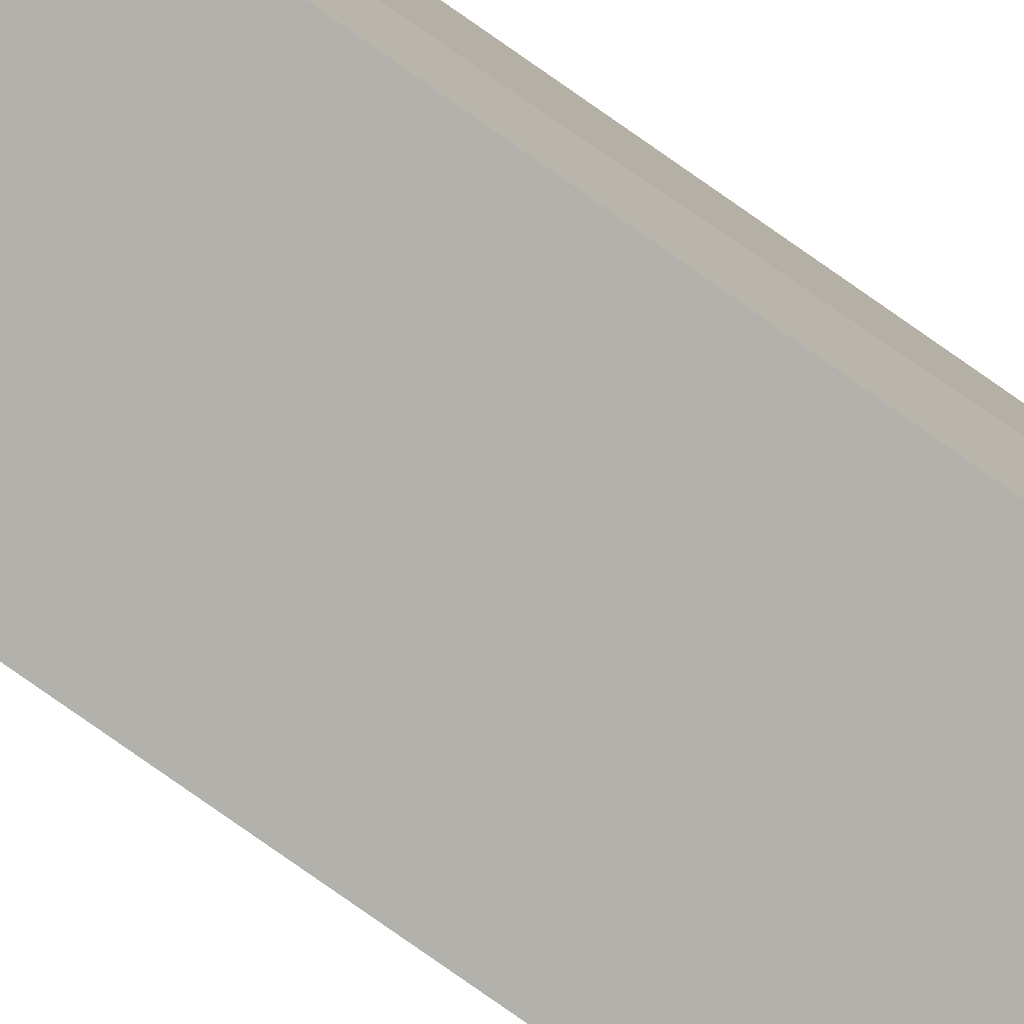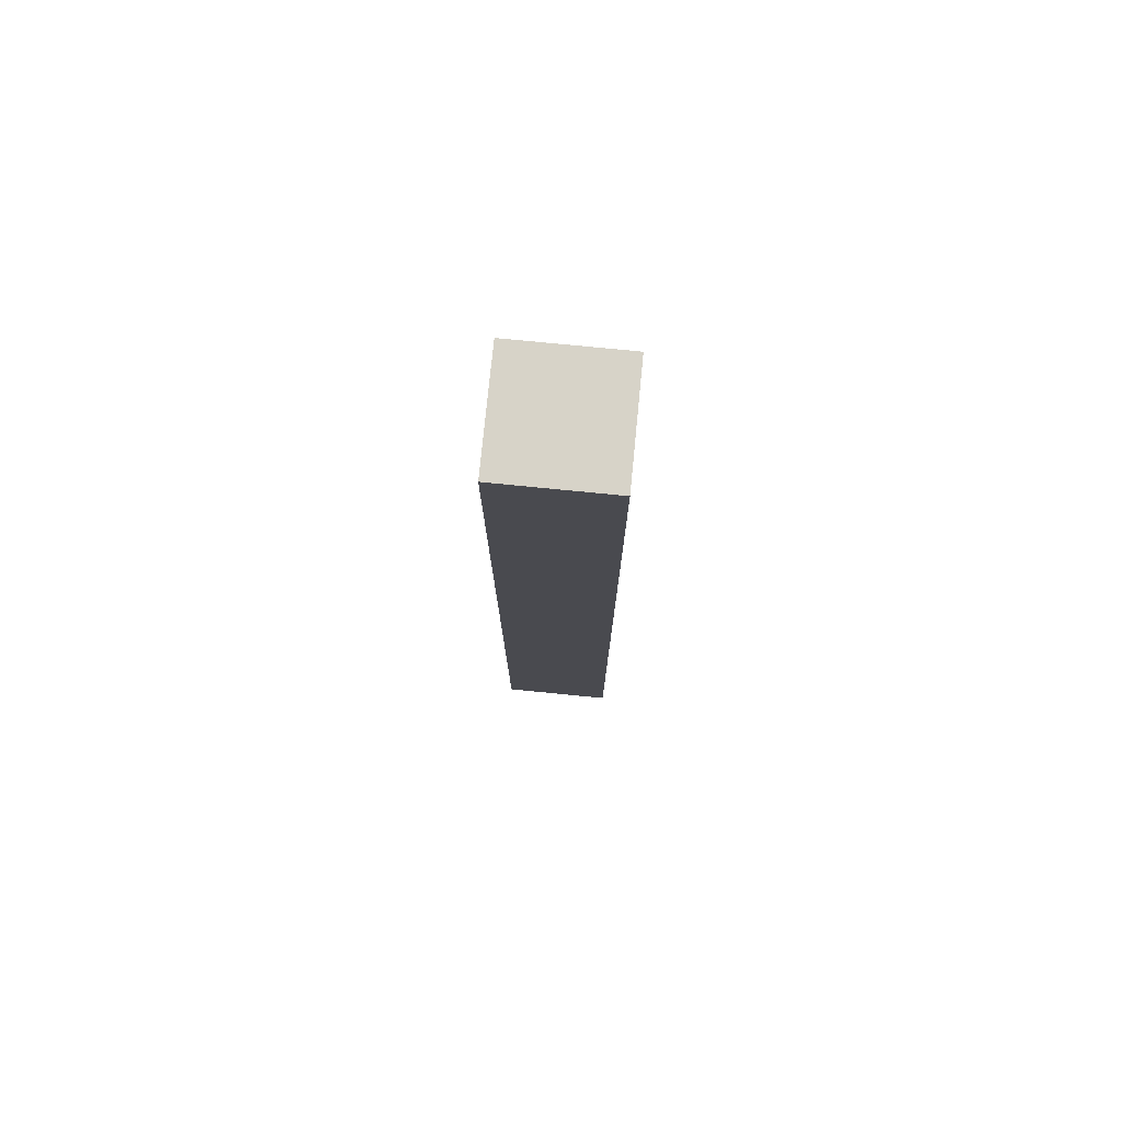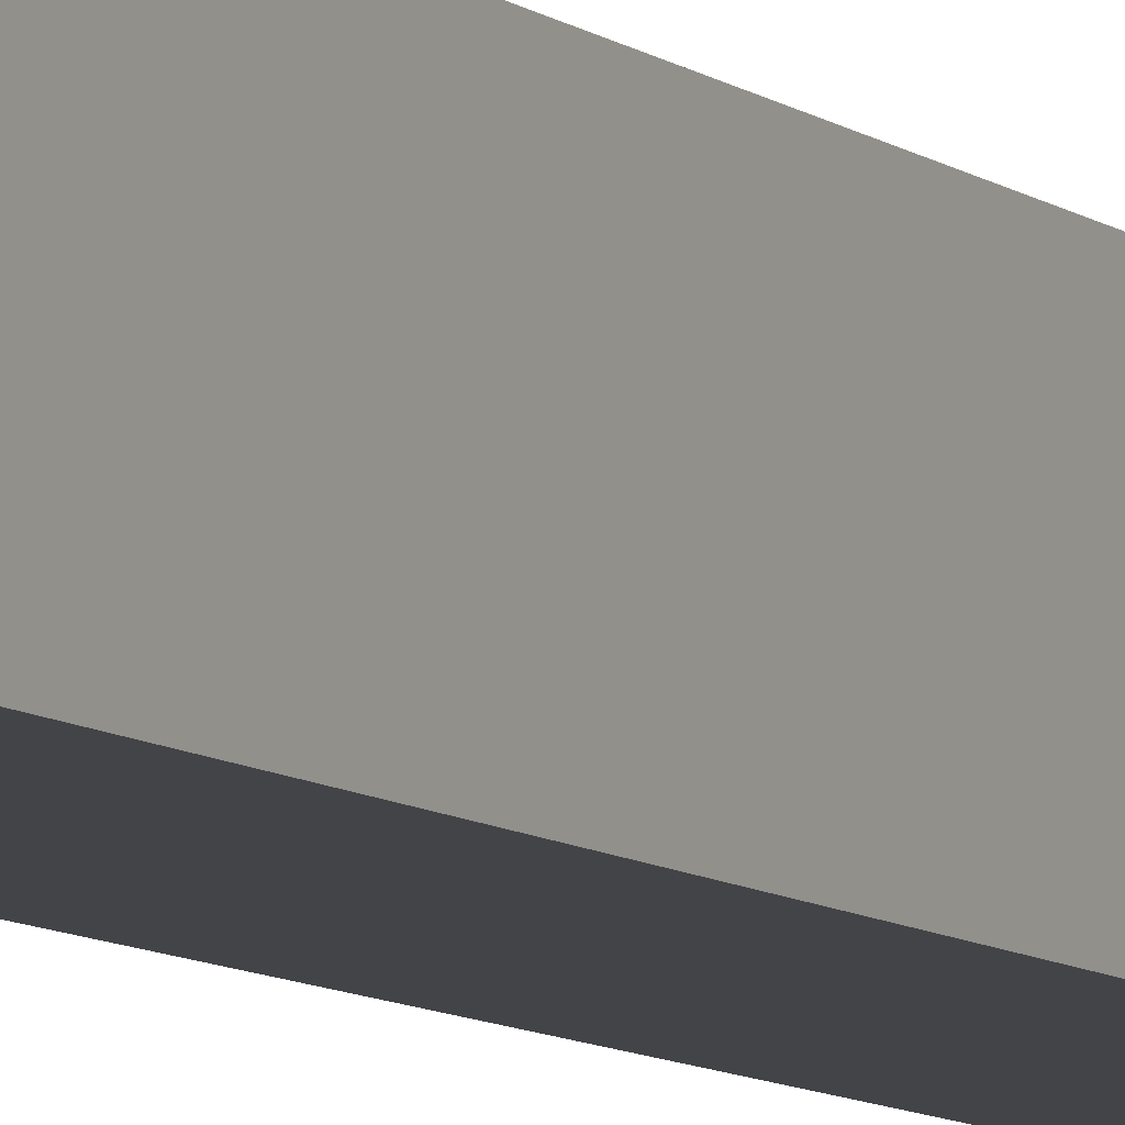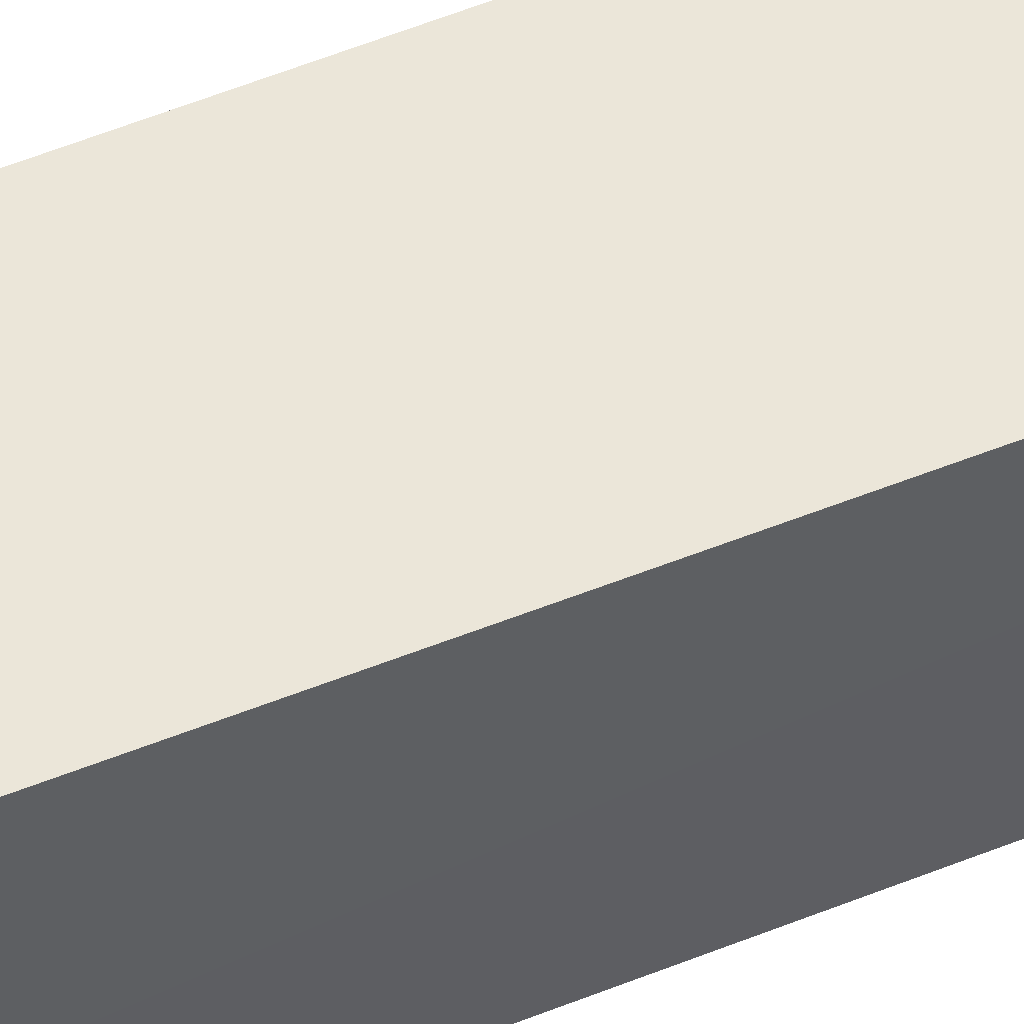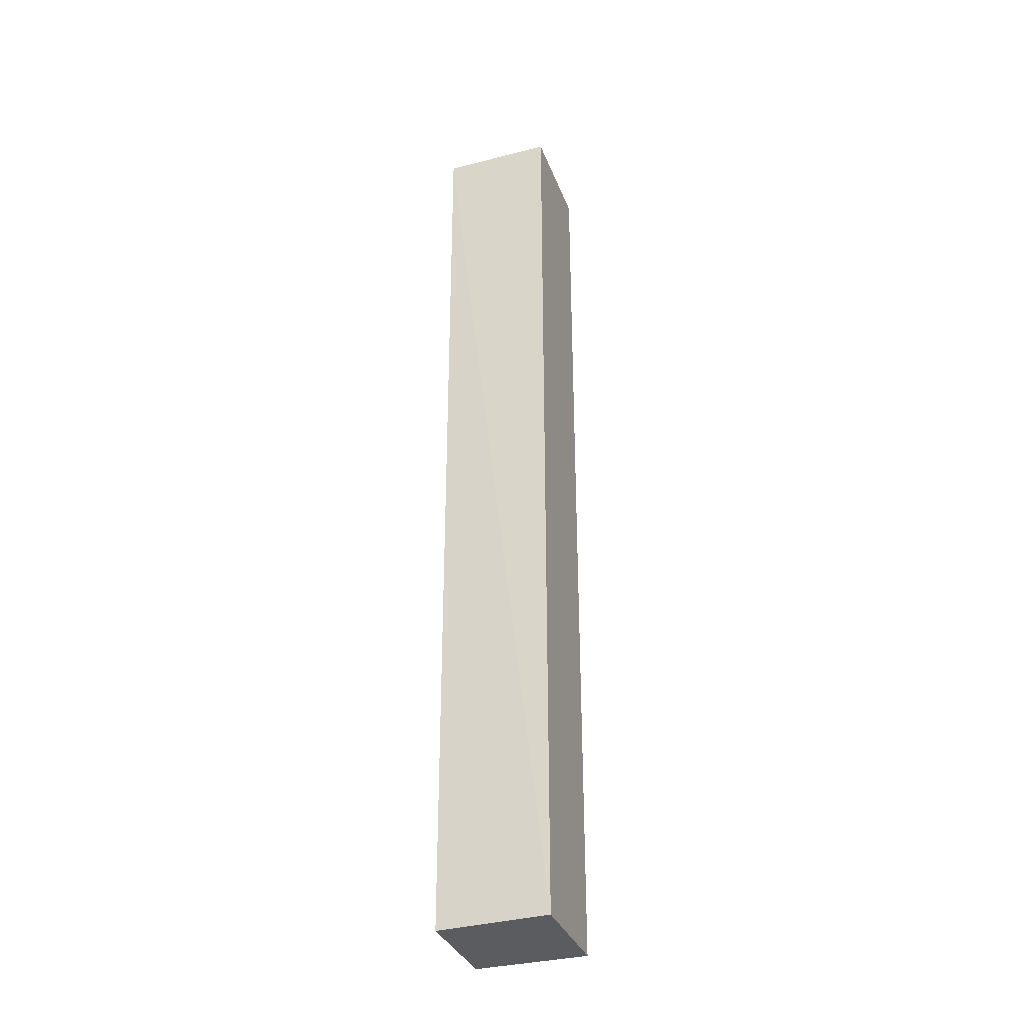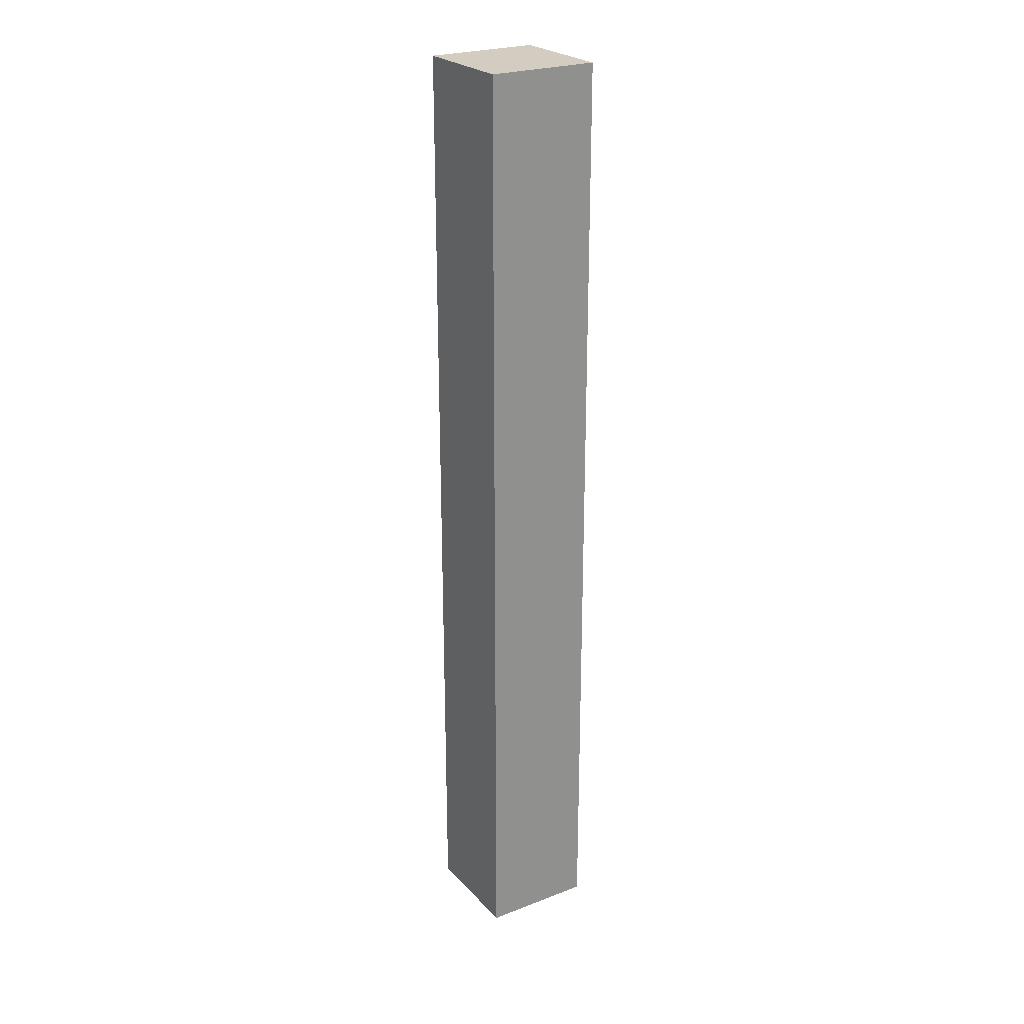
<metadata>
{"format":"obj","ext":"obj","renderer":"f3d","projection":"perspective","resolution":1024,"background":"white","views":[{"elev":-79.0,"azim":-125.2,"up":"+Y"},{"elev":77.1,"azim":5.6,"up":"+Z"},{"elev":-7.9,"azim":25.6,"up":"+Y"},{"elev":55.2,"azim":-113.2,"up":"+Y"},{"elev":-34.0,"azim":-70.9,"up":"+Z"},{"elev":24.8,"azim":58.1,"up":"+Z"}]}
</metadata>
<code>
v 0.1 -0.1 -0.8599
v 0.1 -0.1 0.8599
v -0.1 -0.1 0.8599
v -0.1 -0.1 -0.8599
v 0.1 0.1 -0.8599
v 0.1 0.1 0.8599
v -0.1 0.1 0.8599
v -0.0926 0.1 -0.8599
f 2 4 1
f 8 6 5
f 5 2 1
f 6 3 2
f 7 4 3
f 1 8 5
f 2 3 4
f 8 7 6
f 5 6 2
f 6 7 3
f 7 8 4
f 1 4 8

</code>
